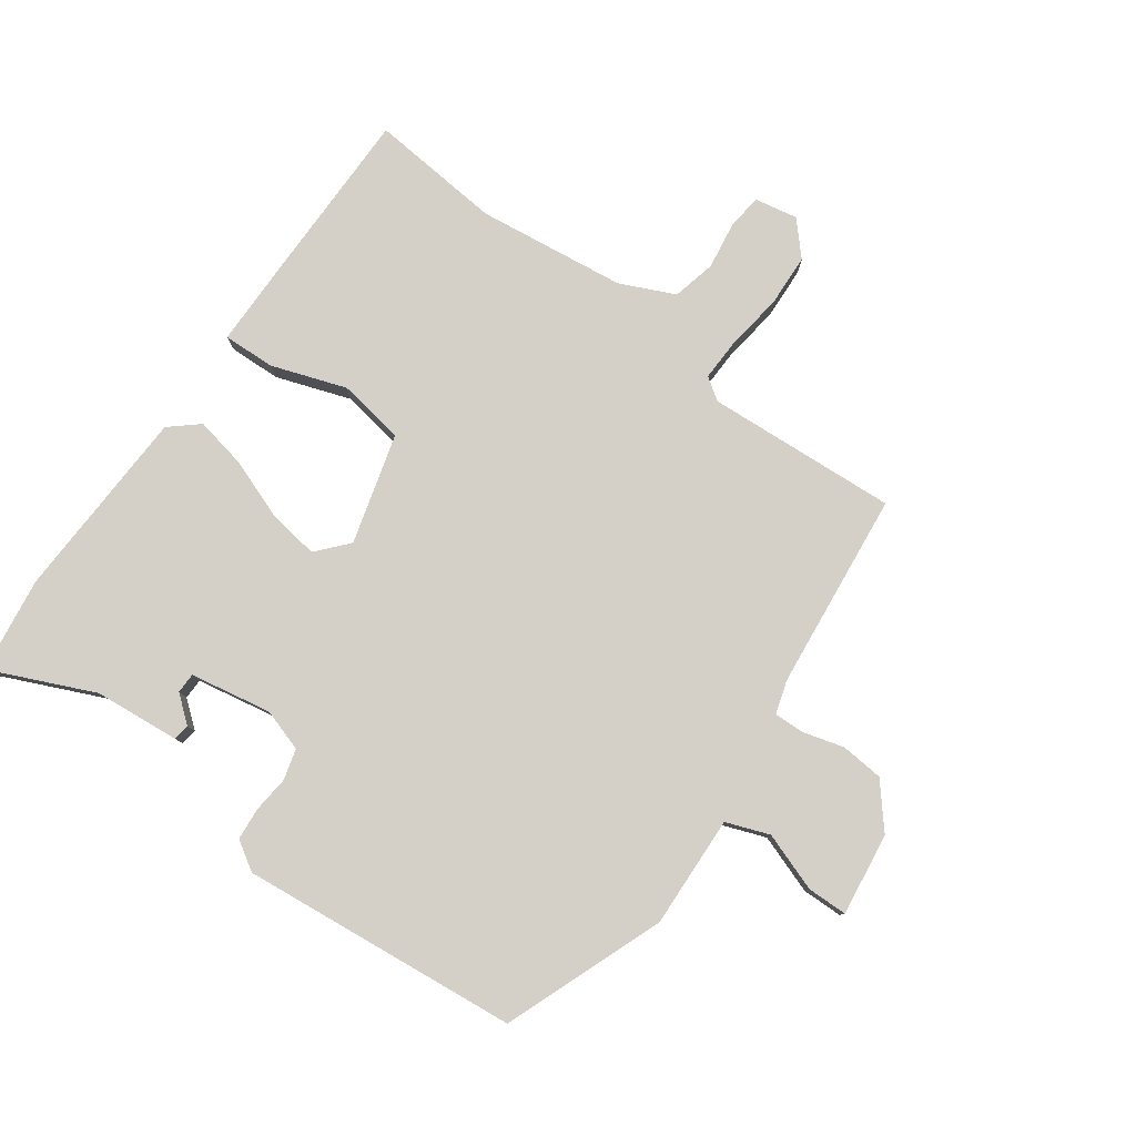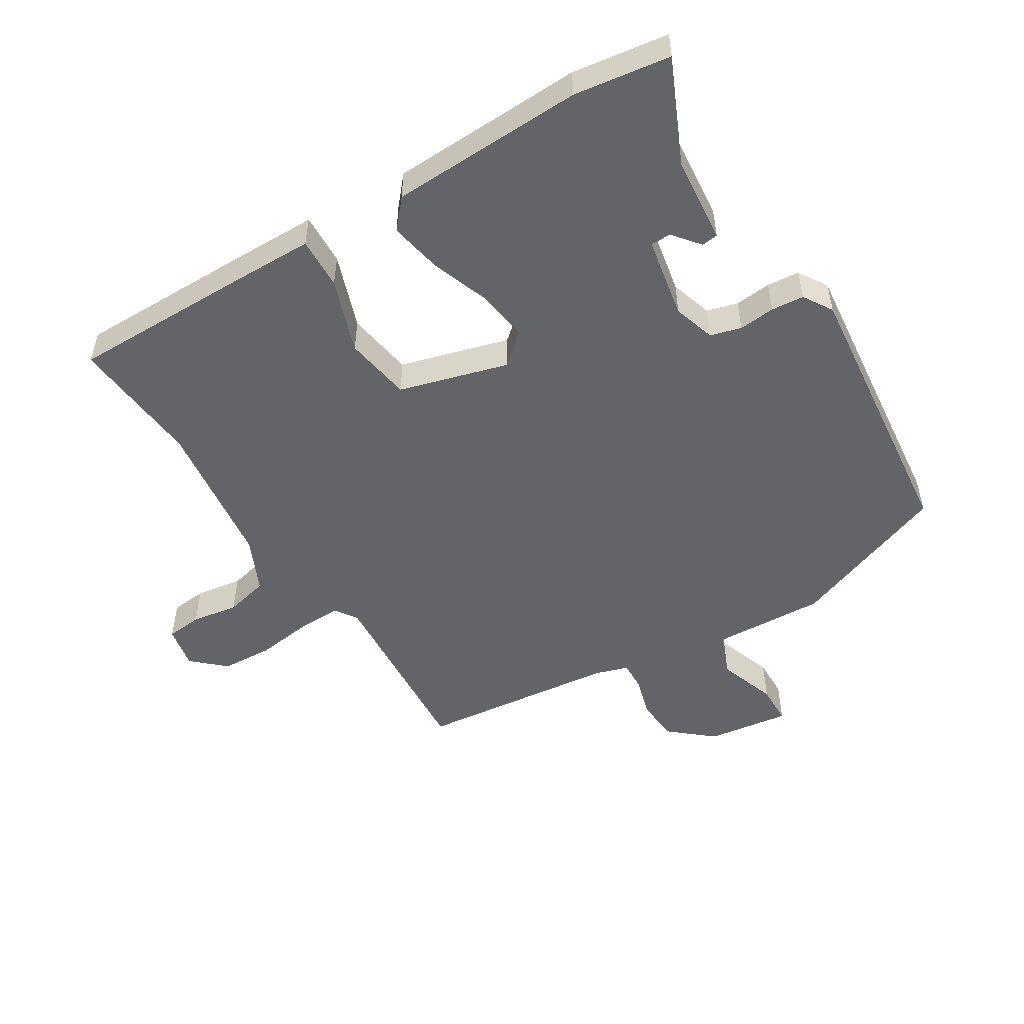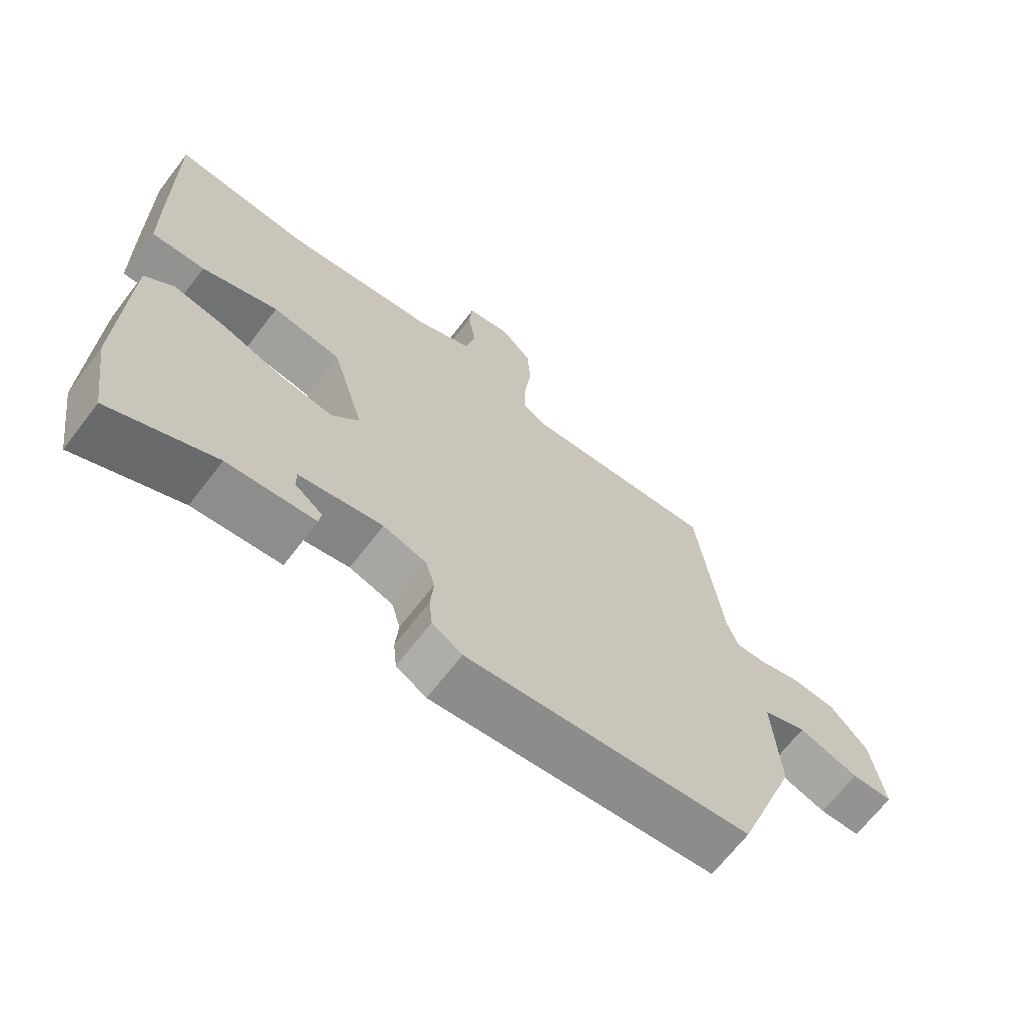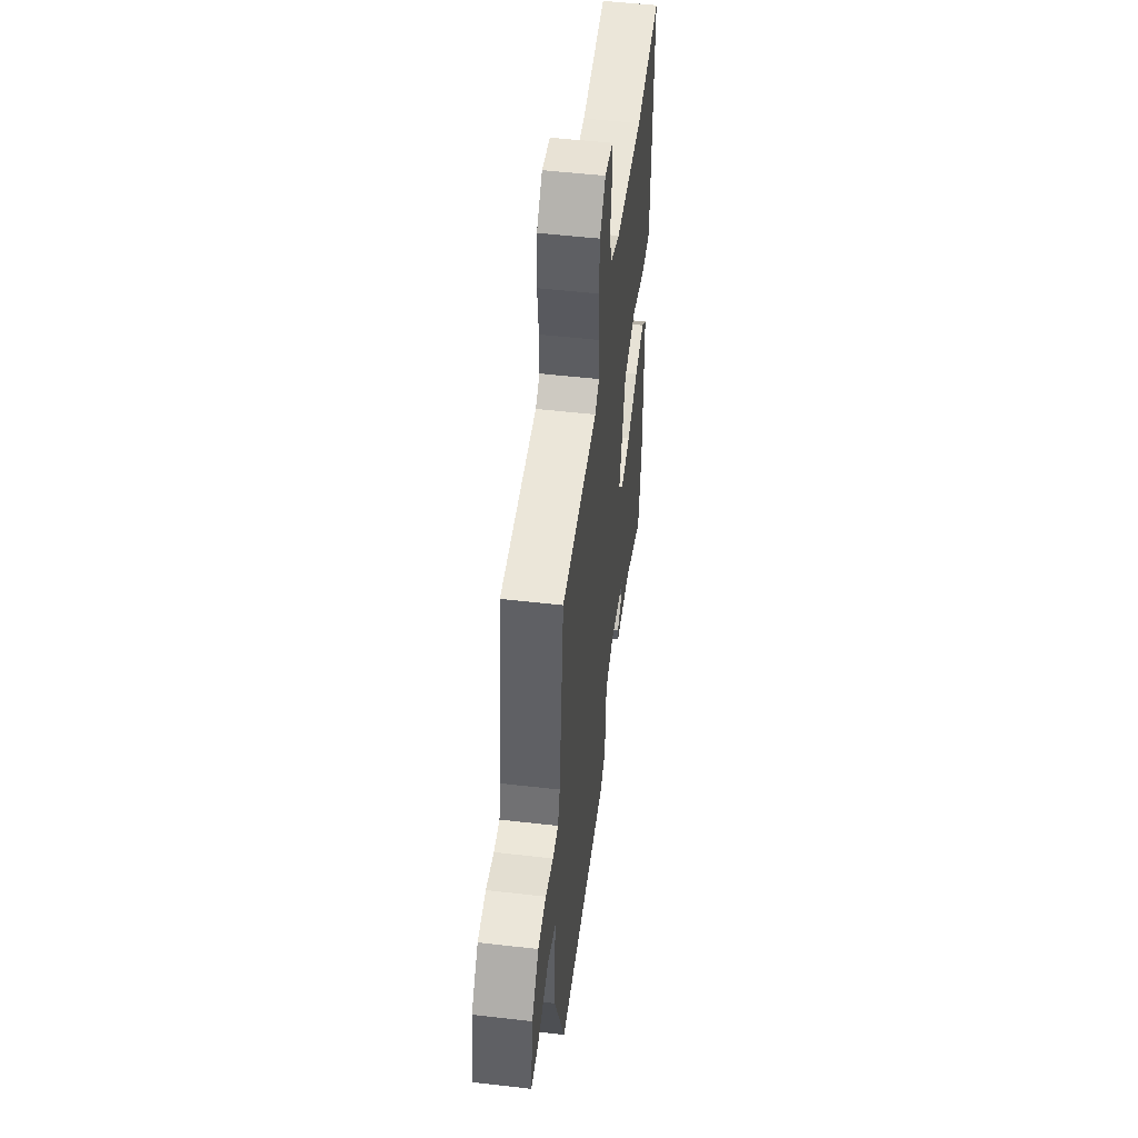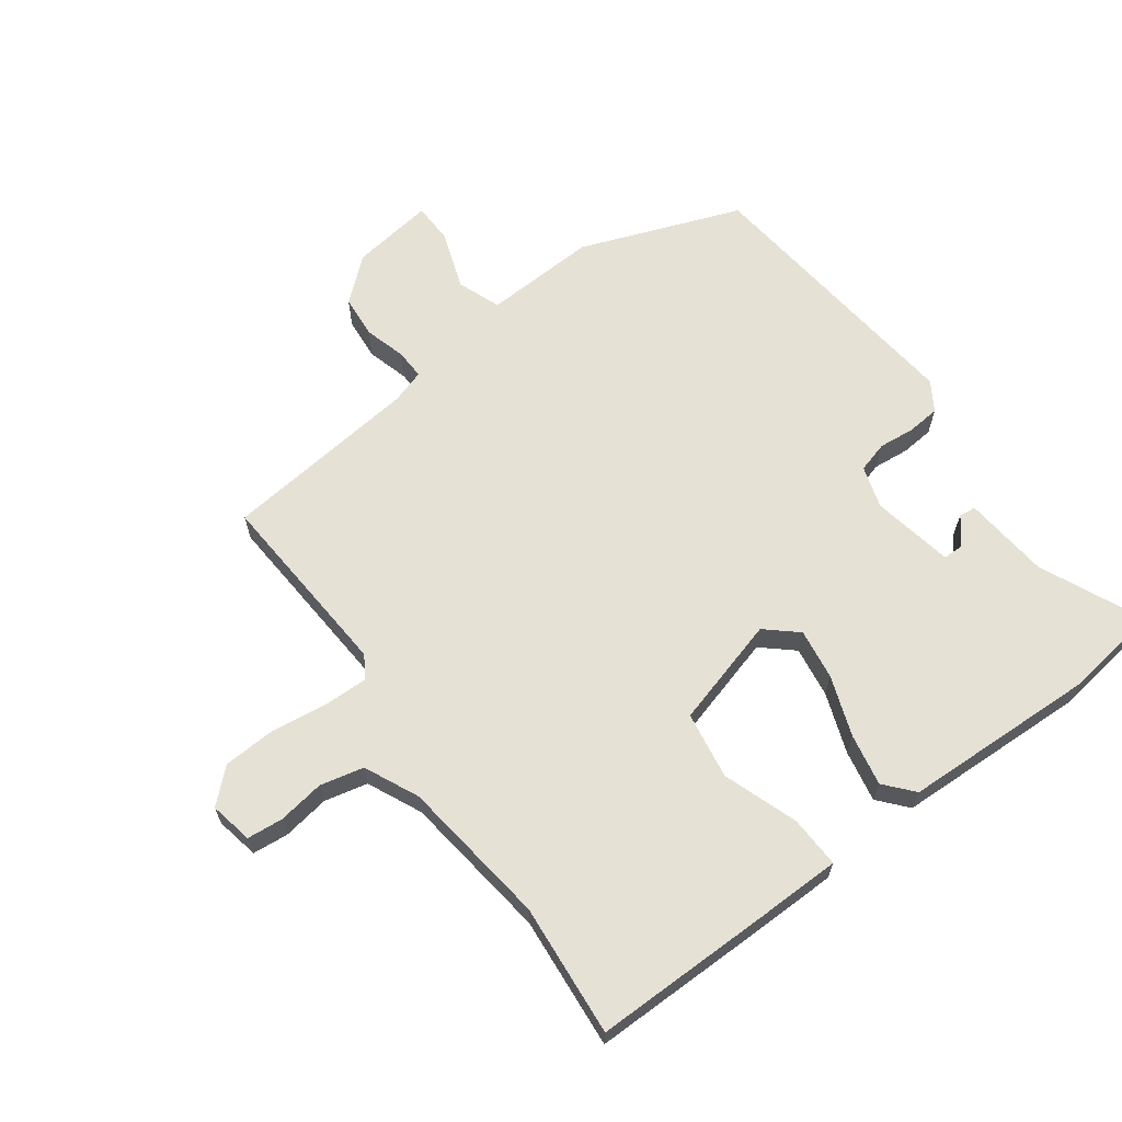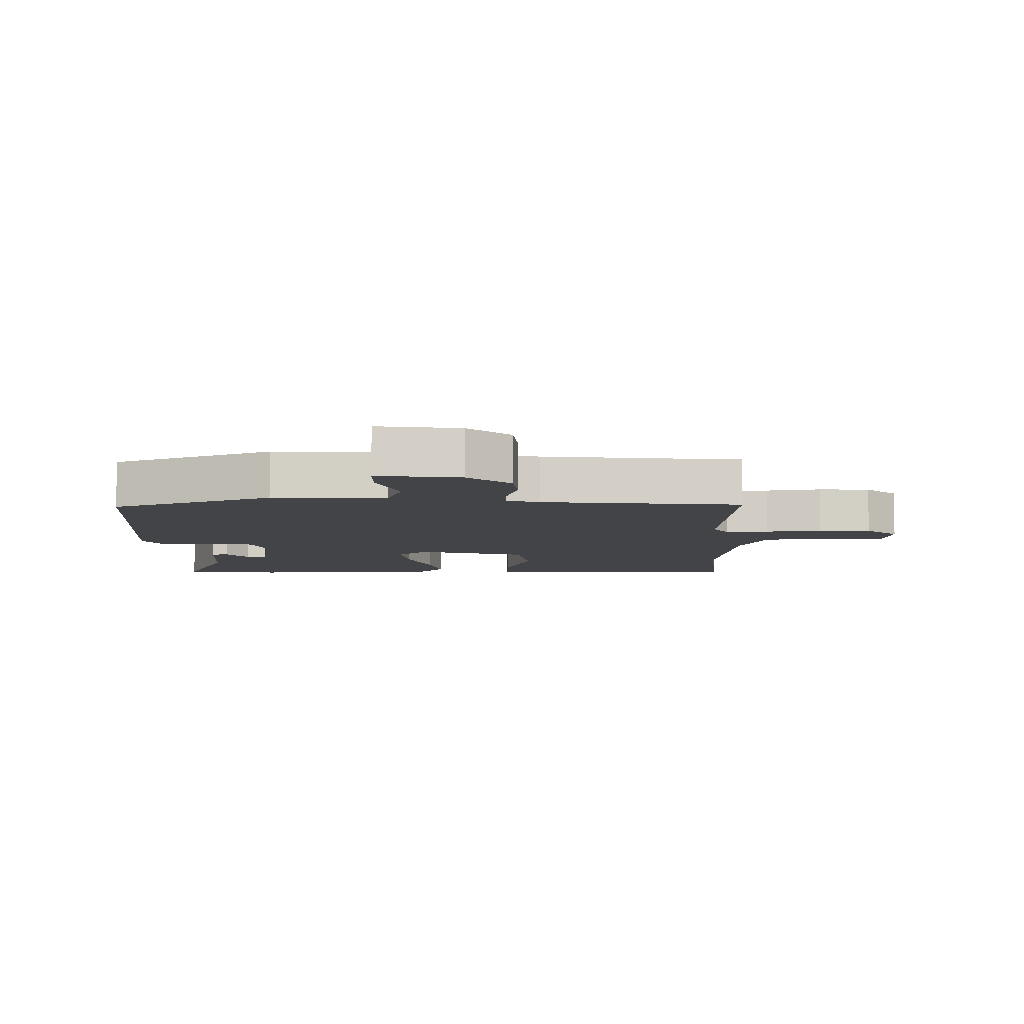
<metadata>
{"format":"obj","ext":"obj","renderer":"f3d","projection":"perspective","resolution":1024,"background":"white","views":[{"elev":80.0,"azim":-143.4,"up":"+Y"},{"elev":-51.2,"azim":122.2,"up":"+Y"},{"elev":-67.7,"azim":142.4,"up":"+Z"},{"elev":52.0,"azim":-82.9,"up":"+Z"},{"elev":64.7,"azim":54.3,"up":"+Y"},{"elev":-7.7,"azim":-88.3,"up":"+Y"}]}
</metadata>
<code>
v 0.518 0.07 -0.383
v 0.495 0.07 -0.533
v 0.335 0.07 -0.459
v 0.201 0.07 -0.445
v 0.198 0.07 -0.419
v 0.24 0.07 -0.386
v 0.24 0.07 -0.354
v 0.113 0.07 -0.329
v 0.047 0.07 -0.349
v 0.033 0.07 -0.397
v 0.038 0.07 -0.454
v 0.033 0.07 -0.505
v -0.013 0.07 -0.533
v -0.448 0.07 -0.483
v -0.54 0.07 -0.232
v -0.53 0.07 -0.056
v -0.597 0.07 -0.03
v -0.689 0.07 -0.061
v -0.752 0.07 -0.059
v -0.733 0.07 0.07
v -0.676 0.07 0.136
v -0.609 0.07 0.141
v -0.545 0.07 0.122
v -0.498 0.07 0.12
v -0.481 0.07 0.172
v -0.444 0.07 0.481
v -0.145 0.07 0.458
v -0.11 0.07 0.481
v -0.111 0.07 0.549
v -0.122 0.07 0.637
v -0.117 0.07 0.719
v -0.07 0.07 0.769
v -0.003 0.07 0.755
v 0.002 0.07 0.699
v -0.01 0.07 0.626
v 0.005 0.07 0.558
v 0.089 0.07 0.518
v 0.321 0.07 0.486
v 0.528 0.07 0.502
v 0.524 0.07 0.222
v 0.521 0.07 0.09
v 0.44 0.07 0.094
v 0.324 0.07 0.136
v 0.219 0.07 0.12
v 0.169 0.07 -0.05
v 0.211 0.07 -0.099
v 0.291 0.07 -0.088
v 0.385 0.07 -0.055
v 0.466 0.07 -0.04
v 0.51 0.07 -0.079
v 0.518 0 -0.383
v 0.495 0 -0.533
v 0.335 0 -0.459
v 0.201 0 -0.445
v 0.198 0 -0.419
v 0.24 0 -0.386
v 0.24 0 -0.354
v 0.113 0 -0.329
v 0.047 0 -0.349
v 0.033 0 -0.397
v 0.038 0 -0.454
v 0.033 0 -0.505
v -0.013 0 -0.533
v -0.448 0 -0.483
v -0.54 0 -0.232
v -0.53 0 -0.056
v -0.597 0 -0.03
v -0.689 0 -0.061
v -0.752 0 -0.059
v -0.733 0 0.07
v -0.676 0 0.136
v -0.609 0 0.141
v -0.545 0 0.122
v -0.498 0 0.12
v -0.481 0 0.172
v -0.444 0 0.481
v -0.145 0 0.458
v -0.11 0 0.481
v -0.111 0 0.549
v -0.122 0 0.637
v -0.117 0 0.719
v -0.07 0 0.769
v -0.003 0 0.755
v 0.002 0 0.699
v -0.01 0 0.626
v 0.005 0 0.558
v 0.089 0 0.518
v 0.321 0 0.486
v 0.528 0 0.502
v 0.524 0 0.222
v 0.521 0 0.09
v 0.44 0 0.094
v 0.324 0 0.136
v 0.219 0 0.12
v 0.169 0 -0.05
v 0.211 0 -0.099
v 0.291 0 -0.088
v 0.385 0 -0.055
v 0.466 0 -0.04
v 0.51 0 -0.079
f 1 2 3
f 50 1 3
f 49 50 3
f 48 49 3
f 47 48 3
f 46 47 3
f 45 46 3
f 41 42 43
f 40 41 43
f 39 40 43
f 38 39 43
f 37 38 43 44
f 36 37 44 45
f 33 34 35
f 32 33 35
f 31 32 35
f 30 31 35
f 29 30 35
f 28 29 35 36
f 25 26 27
f 24 25 27 28
f 21 22 23
f 20 21 23
f 19 20 23
f 18 19 23
f 17 18 23
f 16 17 23 24
f 16 24 28
f 15 16 28
f 14 15 28
f 13 14 28
f 12 13 28
f 11 12 28
f 10 11 28
f 3 4 5 6
f 3 6 7
f 45 3 7
f 36 45 7 8
f 9 10 28 36
f 8 9 36
f 53 52 51
f 53 51 100
f 53 100 99
f 53 99 98
f 53 98 97
f 53 97 96
f 53 96 95
f 93 92 91
f 93 91 90
f 93 90 89
f 93 89 88
f 94 93 88 87
f 95 94 87 86
f 85 84 83
f 85 83 82
f 85 82 81
f 85 81 80
f 85 80 79
f 86 85 79 78
f 77 76 75
f 78 77 75 74
f 73 72 71
f 73 71 70
f 73 70 69
f 73 69 68
f 73 68 67
f 74 73 67 66
f 78 74 66
f 78 66 65
f 78 65 64
f 78 64 63
f 78 63 62
f 78 62 61
f 78 61 60
f 56 55 54 53
f 57 56 53
f 57 53 95
f 58 57 95 86
f 86 78 60 59
f 86 59 58
f 1 51 52 2
f 2 52 53 3
f 3 53 54 4
f 4 54 55 5
f 5 55 56 6
f 6 56 57 7
f 7 57 58 8
f 8 58 59 9
f 9 59 60 10
f 10 60 61 11
f 11 61 62 12
f 12 62 63 13
f 13 63 64 14
f 14 64 65 15
f 15 65 66 16
f 16 66 67 17
f 17 67 68 18
f 18 68 69 19
f 19 69 70 20
f 20 70 71 21
f 21 71 72 22
f 22 72 73 23
f 23 73 74 24
f 24 74 75 25
f 25 75 76 26
f 26 76 77 27
f 27 77 78 28
f 28 78 79 29
f 29 79 80 30
f 30 80 81 31
f 31 81 82 32
f 32 82 83 33
f 33 83 84 34
f 34 84 85 35
f 35 85 86 36
f 36 86 87 37
f 37 87 88 38
f 38 88 89 39
f 39 89 90 40
f 40 90 91 41
f 41 91 92 42
f 42 92 93 43
f 43 93 94 44
f 44 94 95 45
f 45 95 96 46
f 46 96 97 47
f 47 97 98 48
f 48 98 99 49
f 49 99 100 50
f 50 100 51 1

</code>
